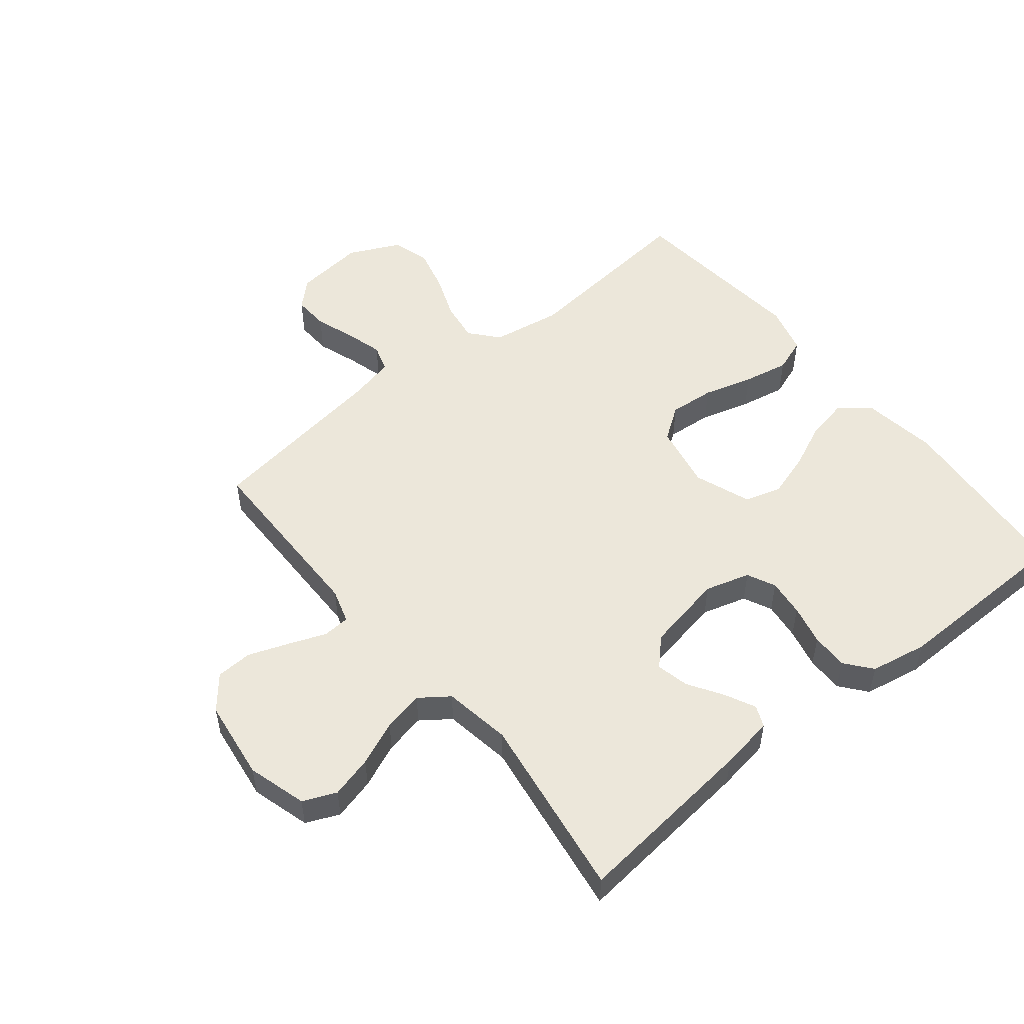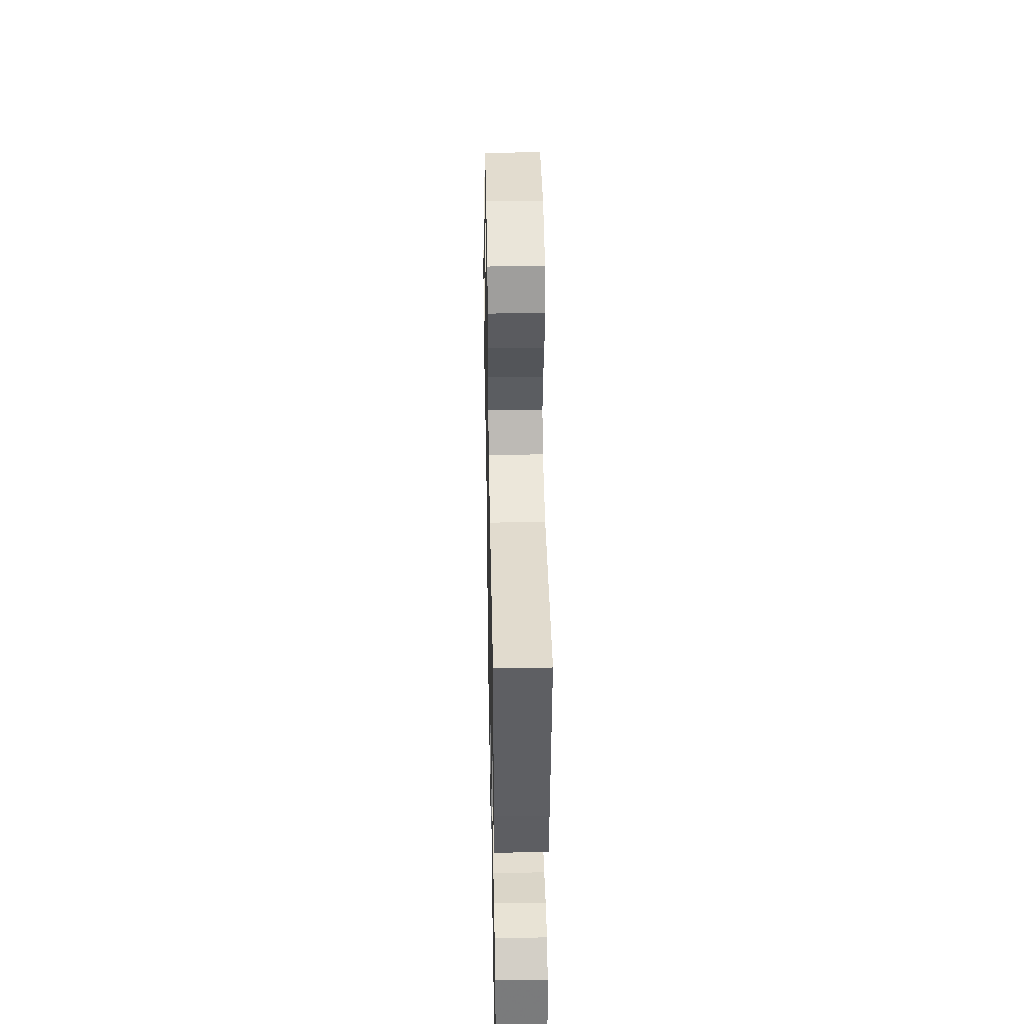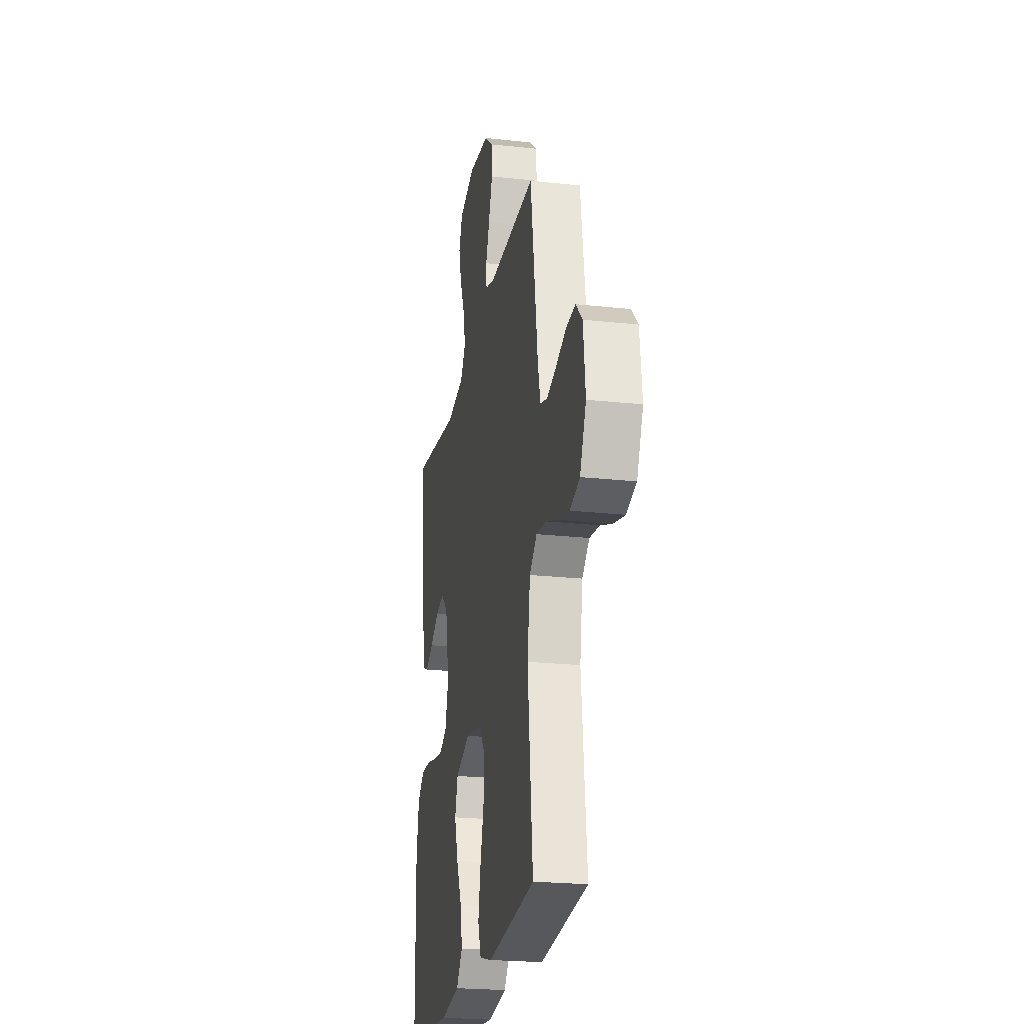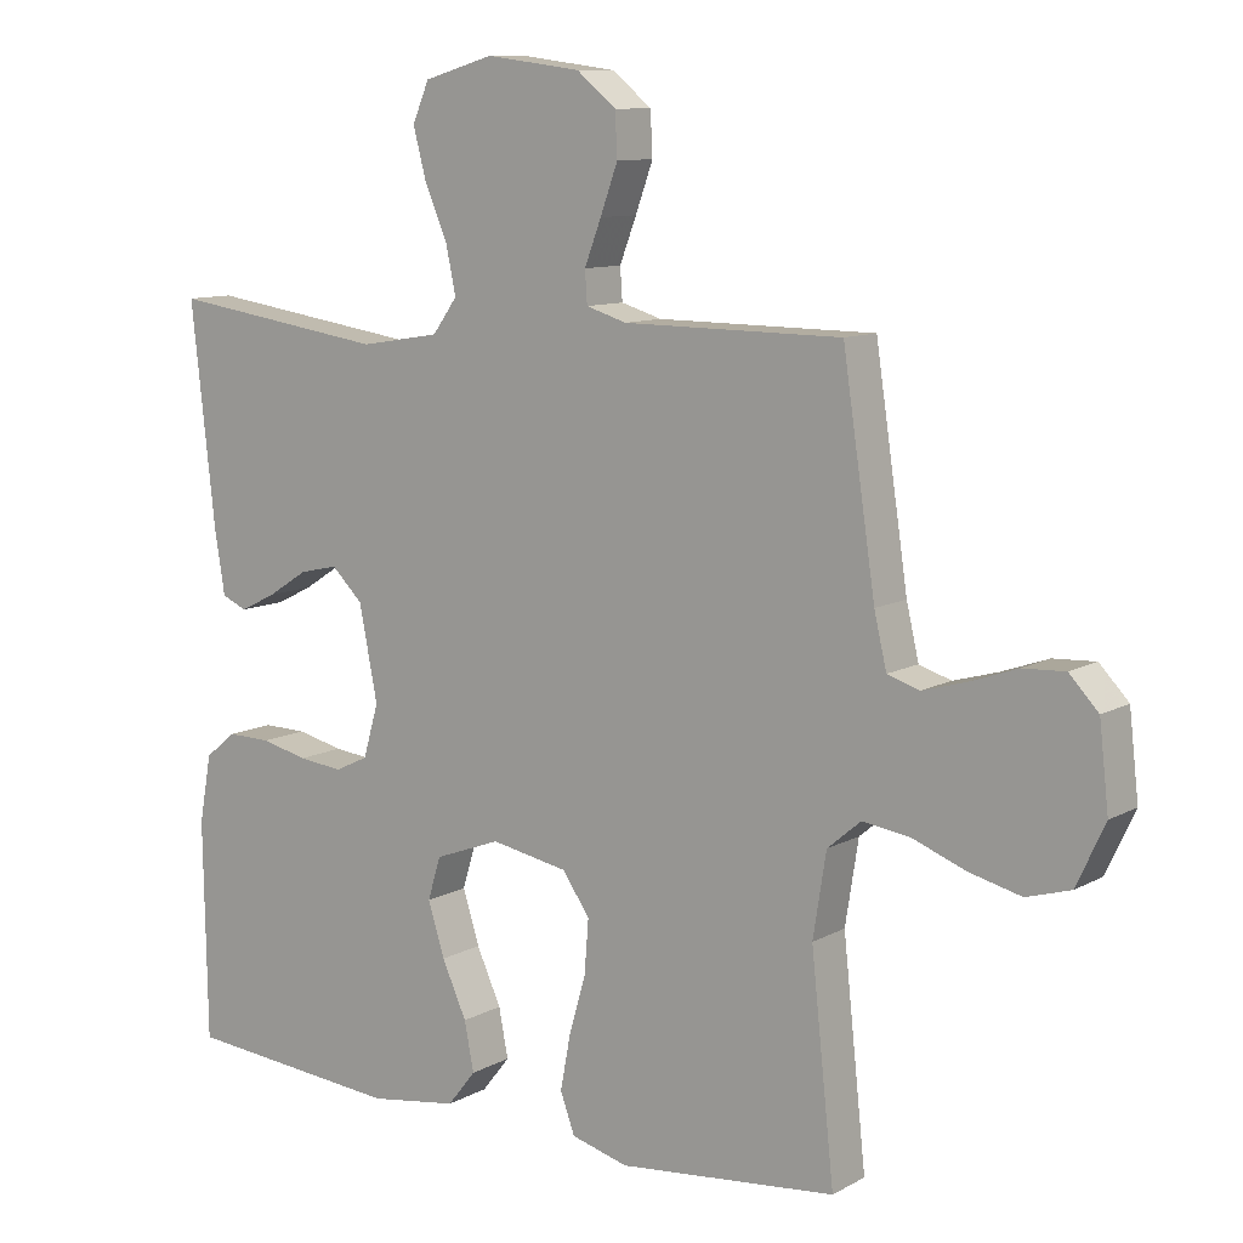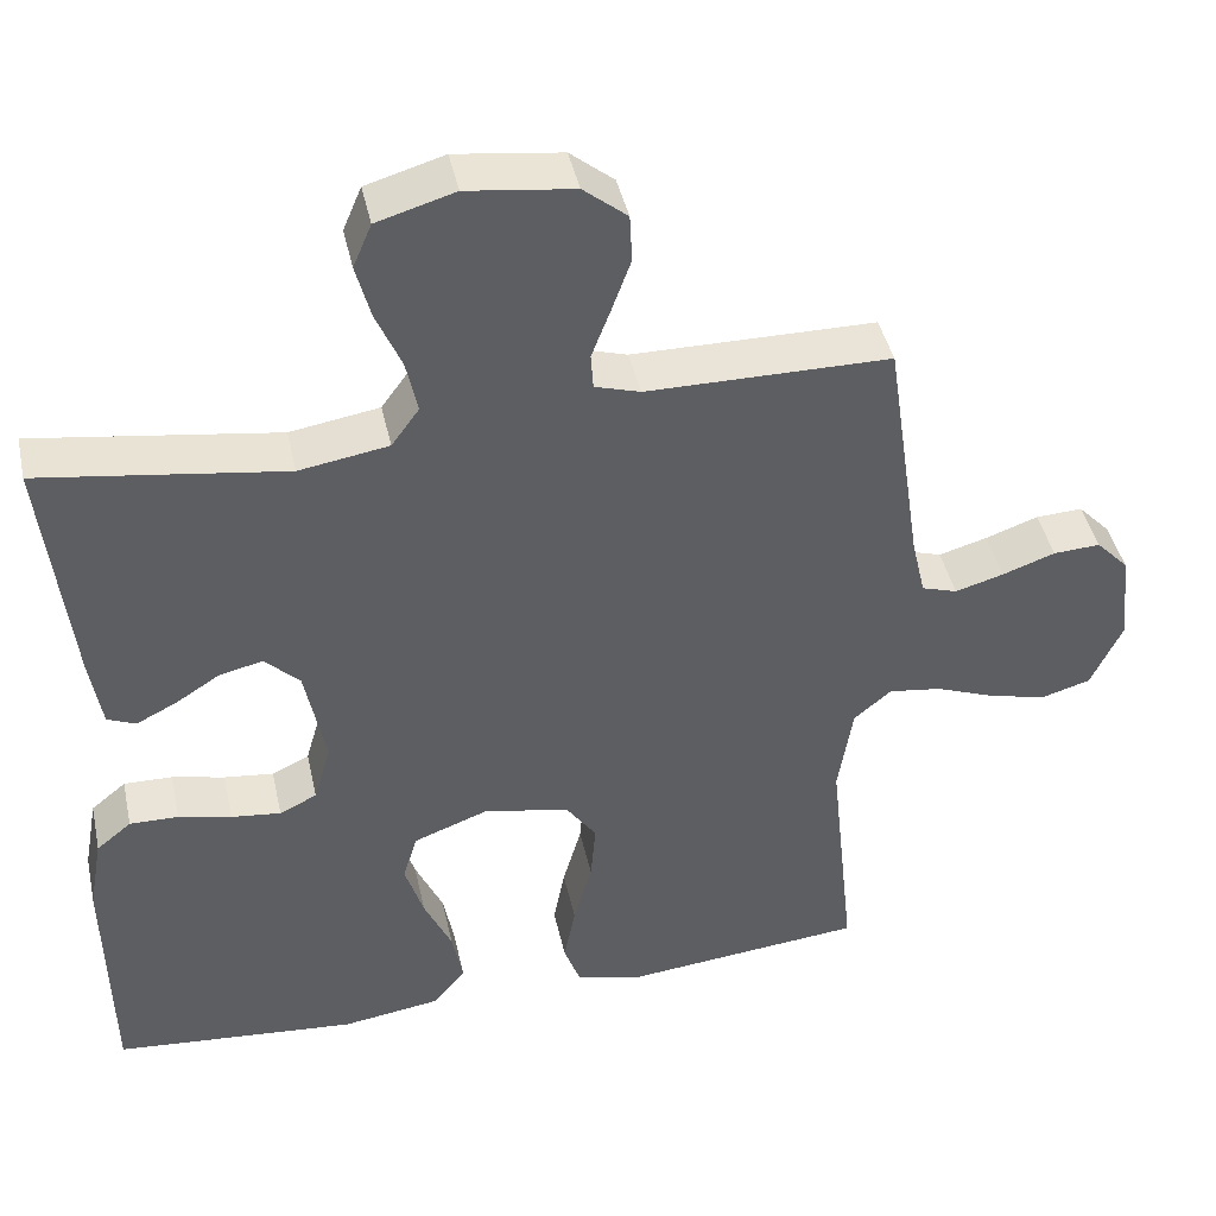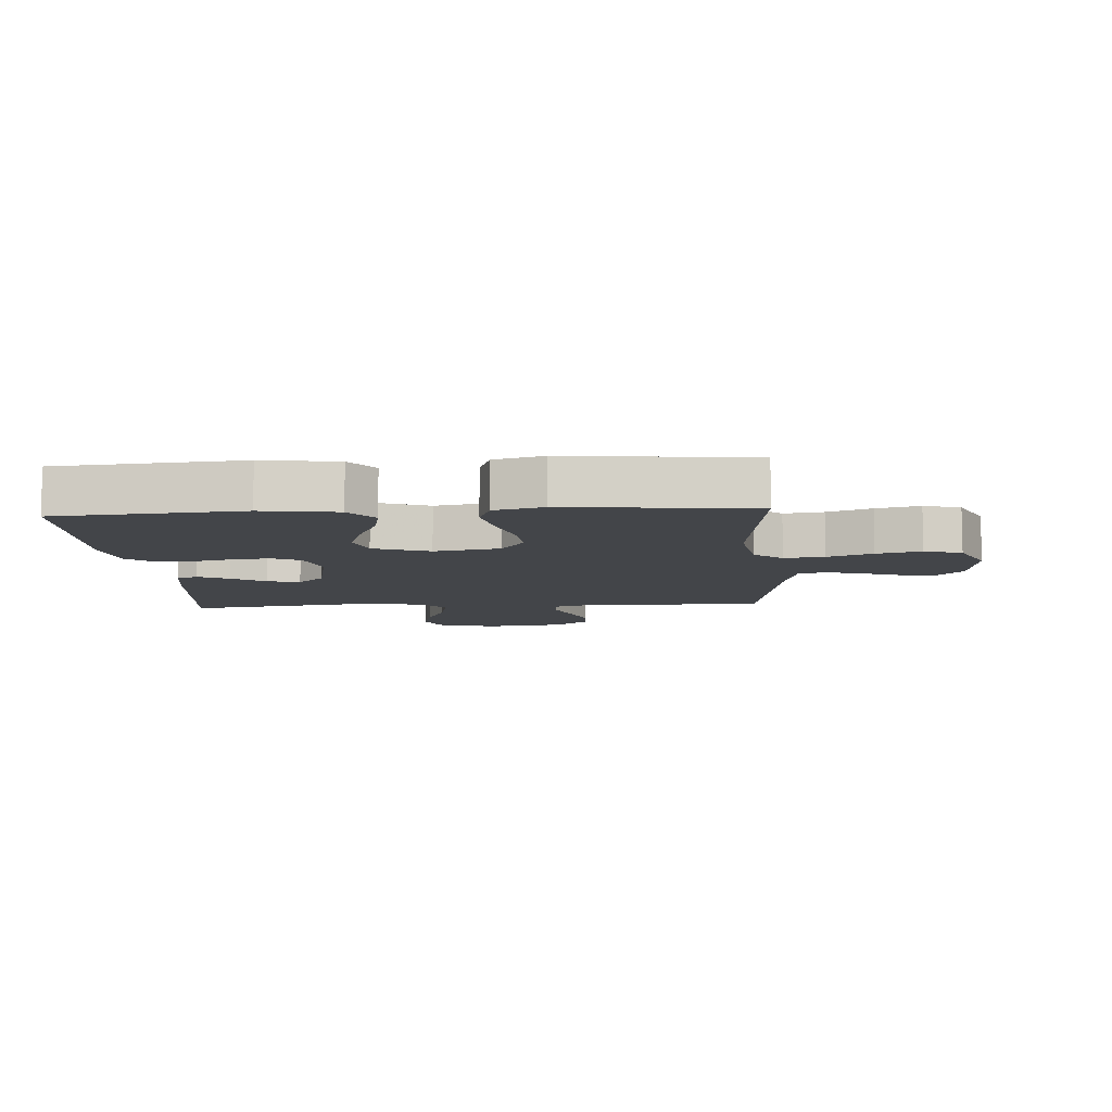
<metadata>
{"format":"obj","ext":"obj","renderer":"f3d","projection":"perspective","resolution":1024,"background":"white","views":[{"elev":52.2,"azim":51.2,"up":"+Y"},{"elev":42.2,"azim":88.9,"up":"+Z"},{"elev":-23.1,"azim":-100.5,"up":"+Z"},{"elev":10.2,"azim":-143.7,"up":"+Z"},{"elev":43.0,"azim":167.7,"up":"+Z"},{"elev":-8.6,"azim":-176.3,"up":"+Y"}]}
</metadata>
<code>
v 0.5 0.07 -0.5
v 0.2 0.07 -0.526
v 0.078 0.07 -0.508
v 0.039 0.07 -0.459
v 0.052 0.07 -0.392
v 0.086 0.07 -0.317
v 0.109 0.07 -0.244
v 0.091 0.07 -0.185
v 0 0.07 -0.151
v -0.106 0.07 -0.171
v -0.144 0.07 -0.225
v -0.138 0.07 -0.299
v -0.115 0.07 -0.38
v -0.101 0.07 -0.454
v -0.121 0.07 -0.509
v -0.2 0.07 -0.53
v -0.5 0.07 -0.5
v -0.468 0.07 -0.2
v -0.486 0.07 -0.086
v -0.532 0.07 -0.047
v -0.597 0.07 -0.056
v -0.67 0.07 -0.084
v -0.742 0.07 -0.102
v -0.803 0.07 -0.084
v -0.842 0.07 0
v -0.829 0.07 0.114
v -0.789 0.07 0.156
v -0.731 0.07 0.153
v -0.666 0.07 0.13
v -0.606 0.07 0.113
v -0.562 0.07 0.127
v -0.545 0.07 0.2
v -0.5 0.07 0.5
v -0.2 0.07 0.502
v -0.144 0.07 0.519
v -0.141 0.07 0.563
v -0.164 0.07 0.623
v -0.188 0.07 0.689
v -0.185 0.07 0.748
v -0.131 0.07 0.792
v 0 0.07 0.809
v 0.096 0.07 0.781
v 0.119 0.07 0.727
v 0.101 0.07 0.659
v 0.07 0.07 0.587
v 0.056 0.07 0.521
v 0.09 0.07 0.474
v 0.2 0.07 0.456
v 0.5 0.07 0.5
v 0.467 0.07 0.2
v 0.453 0.07 0.113
v 0.418 0.07 0.098
v 0.368 0.07 0.123
v 0.313 0.07 0.158
v 0.26 0.07 0.17
v 0.217 0.07 0.128
v 0.192 0.07 0
v 0.213 0.07 -0.073
v 0.259 0.07 -0.095
v 0.32 0.07 -0.088
v 0.385 0.07 -0.073
v 0.445 0.07 -0.072
v 0.488 0.07 -0.107
v 0.505 0.07 -0.2
v 0.5 0 -0.5
v 0.2 0 -0.526
v 0.078 0 -0.508
v 0.039 0 -0.459
v 0.052 0 -0.392
v 0.086 0 -0.317
v 0.109 0 -0.244
v 0.091 0 -0.185
v 0 0 -0.151
v -0.106 0 -0.171
v -0.144 0 -0.225
v -0.138 0 -0.299
v -0.115 0 -0.38
v -0.101 0 -0.454
v -0.121 0 -0.509
v -0.2 0 -0.53
v -0.5 0 -0.5
v -0.468 0 -0.2
v -0.486 0 -0.086
v -0.532 0 -0.047
v -0.597 0 -0.056
v -0.67 0 -0.084
v -0.742 0 -0.102
v -0.803 0 -0.084
v -0.842 0 0
v -0.829 0 0.114
v -0.789 0 0.156
v -0.731 0 0.153
v -0.666 0 0.13
v -0.606 0 0.113
v -0.562 0 0.127
v -0.545 0 0.2
v -0.5 0 0.5
v -0.2 0 0.502
v -0.144 0 0.519
v -0.141 0 0.563
v -0.164 0 0.623
v -0.188 0 0.689
v -0.185 0 0.748
v -0.131 0 0.792
v 0 0 0.809
v 0.096 0 0.781
v 0.119 0 0.727
v 0.101 0 0.659
v 0.07 0 0.587
v 0.056 0 0.521
v 0.09 0 0.474
v 0.2 0 0.456
v 0.5 0 0.5
v 0.467 0 0.2
v 0.453 0 0.113
v 0.418 0 0.098
v 0.368 0 0.123
v 0.313 0 0.158
v 0.26 0 0.17
v 0.217 0 0.128
v 0.192 0 0
v 0.213 0 -0.073
v 0.259 0 -0.095
v 0.32 0 -0.088
v 0.385 0 -0.073
v 0.445 0 -0.072
v 0.488 0 -0.107
v 0.505 0 -0.2
f 4 5 6
f 3 4 6
f 2 3 6
f 1 2 6
f 64 1 6
f 63 64 6
f 62 63 6
f 61 62 6
f 60 61 6
f 59 60 6 7
f 58 59 7 8
f 57 58 8 9
f 56 57 9 10
f 55 56 10
f 52 53 54
f 51 52 54
f 50 51 54
f 49 50 54
f 48 49 54
f 47 48 54 55
f 46 47 55 10
f 43 44 45
f 42 43 45
f 41 42 45
f 40 41 45
f 39 40 45
f 38 39 45
f 37 38 45
f 36 37 45
f 46 10 11
f 45 46 11
f 36 45 11
f 35 36 11
f 32 33 34
f 34 35 11
f 32 34 11
f 31 32 11
f 27 28 29
f 26 27 29
f 25 26 29
f 24 25 29
f 23 24 29
f 22 23 29
f 21 22 29
f 20 21 29 30
f 31 11 12
f 30 31 12
f 20 30 12
f 19 20 12
f 16 17 18
f 16 18 19
f 15 16 19
f 14 15 19
f 13 14 19
f 12 13 19
f 70 69 68
f 70 68 67
f 70 67 66
f 70 66 65
f 70 65 128
f 70 128 127
f 70 127 126
f 70 126 125
f 70 125 124
f 71 70 124 123
f 72 71 123 122
f 73 72 122 121
f 74 73 121 120
f 74 120 119
f 118 117 116
f 118 116 115
f 118 115 114
f 118 114 113
f 118 113 112
f 119 118 112 111
f 74 119 111 110
f 109 108 107
f 109 107 106
f 109 106 105
f 109 105 104
f 109 104 103
f 109 103 102
f 109 102 101
f 109 101 100
f 75 74 110
f 75 110 109
f 75 109 100
f 75 100 99
f 98 97 96
f 75 99 98
f 75 98 96
f 75 96 95
f 93 92 91
f 93 91 90
f 93 90 89
f 93 89 88
f 93 88 87
f 93 87 86
f 93 86 85
f 94 93 85 84
f 76 75 95
f 76 95 94
f 76 94 84
f 76 84 83
f 82 81 80
f 83 82 80
f 83 80 79
f 83 79 78
f 83 78 77
f 83 77 76
f 1 65 66 2
f 2 66 67 3
f 3 67 68 4
f 4 68 69 5
f 5 69 70 6
f 6 70 71 7
f 7 71 72 8
f 8 72 73 9
f 9 73 74 10
f 10 74 75 11
f 11 75 76 12
f 12 76 77 13
f 13 77 78 14
f 14 78 79 15
f 15 79 80 16
f 16 80 81 17
f 17 81 82 18
f 18 82 83 19
f 19 83 84 20
f 20 84 85 21
f 21 85 86 22
f 22 86 87 23
f 23 87 88 24
f 24 88 89 25
f 25 89 90 26
f 26 90 91 27
f 27 91 92 28
f 28 92 93 29
f 29 93 94 30
f 30 94 95 31
f 31 95 96 32
f 32 96 97 33
f 33 97 98 34
f 34 98 99 35
f 35 99 100 36
f 36 100 101 37
f 37 101 102 38
f 38 102 103 39
f 39 103 104 40
f 40 104 105 41
f 41 105 106 42
f 42 106 107 43
f 43 107 108 44
f 44 108 109 45
f 45 109 110 46
f 46 110 111 47
f 47 111 112 48
f 48 112 113 49
f 49 113 114 50
f 50 114 115 51
f 51 115 116 52
f 52 116 117 53
f 53 117 118 54
f 54 118 119 55
f 55 119 120 56
f 56 120 121 57
f 57 121 122 58
f 58 122 123 59
f 59 123 124 60
f 60 124 125 61
f 61 125 126 62
f 62 126 127 63
f 63 127 128 64
f 64 128 65 1

</code>
